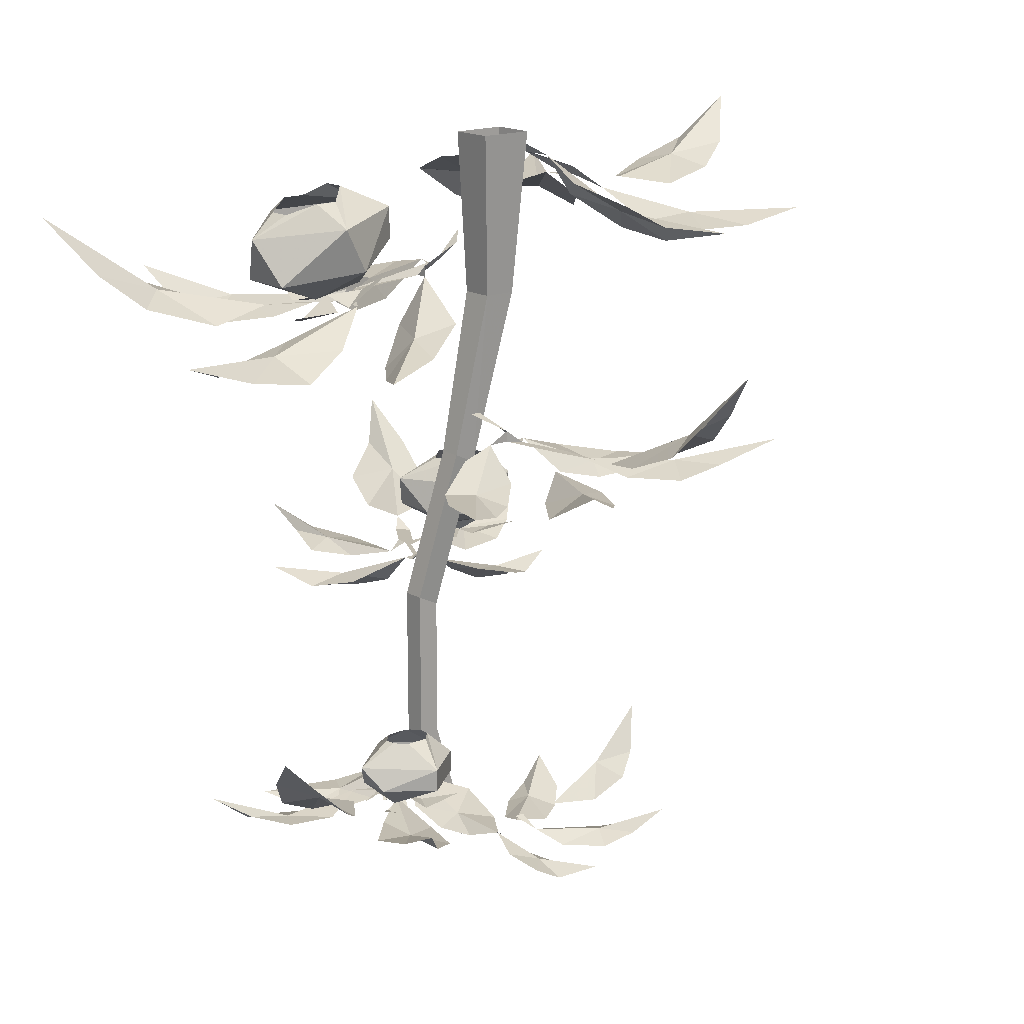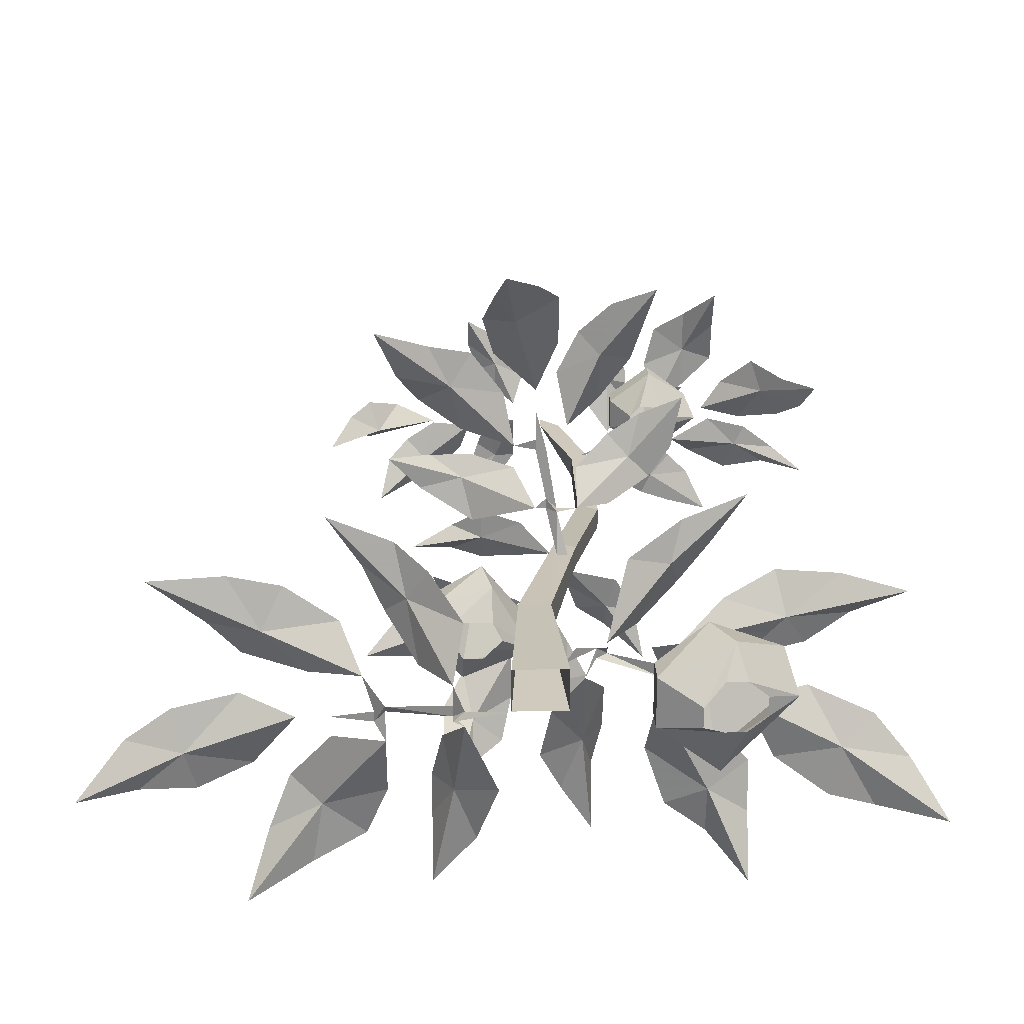
<metadata>
{"format":"obj","ext":"obj","renderer":"f3d","projection":"perspective","resolution":1024,"background":"white","views":[{"elev":16.6,"azim":-40.3,"up":"+Y"},{"elev":23.1,"azim":178.5,"up":"+Z"}]}
</metadata>
<code>
v 0.007812 -0.3203 -0.03125
v 0 -0.3125 -0.007812
v -0.007812 -0.3125 -0.01562
v 0 -0.3281 -0.03906
v 0.007812 -0.3281 -0.04688
v 0.007812 -0.3281 -0.03906
v 0.01562 -0.3281 -0.03125
v 0.02344 -0.3281 -0.07031
v 0.02344 -0.3281 -0.07812
v 0.02344 -0.3281 -0.08594
v 0.03125 -0.3281 -0.07812
v 0.04688 -0.3281 -0.07812
v 0.04688 -0.3281 -0.1016
v 0.03906 -0.3281 -0.1094
v 0.04688 -0.3203 -0.1172
v 0.01562 -0.3359 -0.08594
v 0 -0.3281 -0.04688
v 0.01562 -0.2109 0.05469
v 0.007812 -0.2031 0.02344
v 0.01562 -0.2031 0.02344
v 0.02344 -0.2188 0.05469
v 0.02344 -0.2188 0.0625
v 0.01562 -0.2188 0.05469
v 0 -0.2188 0.05469
v 0.02344 -0.2188 0.1016
v 0.03125 -0.2188 0.1016
v 0.03125 -0.2188 0.1094
v 0.007812 -0.2266 0.1172
v 0.03125 -0.2188 0.1328
v 0.03125 -0.2188 0.1406
v 0.03125 -0.2188 0.1484
v 0.04688 -0.2266 0.1016
v 0.03125 -0.2188 0.05469
v -0.007812 -0.09375 0
v 0.01562 -0.07031 0
v 0.007812 -0.07812 0.007812
v -0.01562 -0.09375 0
v -0.01562 -0.1016 -0.007812
v -0.007812 -0.09375 -0.007812
v 0 -0.09375 -0.02344
v -0.05469 -0.1094 -0.03125
v -0.0625 -0.1094 -0.02344
v -0.07031 -0.1172 -0.03125
v -0.0625 -0.1094 -0.03125
v -0.05469 -0.1172 -0.05469
v -0.09375 -0.1172 -0.04688
v -0.1016 -0.1172 -0.04688
v -0.1172 -0.1172 -0.05469
v -0.07031 -0.1172 -0.007812
v -0.01562 -0.1016 0
v 0.08594 -0.01562 -0.007812
v 0.05469 0 0
v 0.09375 -0.01562 -0.01562
v 0.09375 -0.02344 -0.01562
v 0.09375 -0.02344 -0.007812
v 0.09375 -0.02344 0.007812
v 0.1406 -0.03906 -0.01562
v 0.1406 -0.04688 -0.02344
v 0.1484 -0.04688 -0.03125
v 0.1484 -0.04688 -0.02344
v 0.1562 -0.05469 0
v 0.1797 -0.05469 -0.03125
v 0.2031 -0.05469 -0.03125
v 0.1406 -0.04688 -0.04688
v 0.08594 -0.02344 -0.02344
v -0.03906 -0.4688 0
v -0.01562 -0.4609 0
v -0.03906 -0.4688 0.007812
v -0.04688 -0.4688 0.007812
v -0.04688 -0.4688 0
v -0.07812 -0.4766 0.01562
v -0.07812 -0.4766 0.02344
v -0.08594 -0.4766 0.02344
v -0.09375 -0.4766 0.007812
v -0.1016 -0.4766 0.03125
v -0.1172 -0.4688 0.03906
v -0.07812 -0.4766 0.03906
v -0.03906 -0.4766 0.01562
v 0.03906 -0.5469 0
v 0.01562 -0.5391 0
v 0.04688 -0.5469 0
v 0.07031 -0.5469 0
v 0.07812 -0.5469 0
v 0.07812 -0.5547 0.01562
v 0.1016 -0.5469 0
v 0.1094 -0.5469 0
v 0.07812 -0.5547 -0.007812
v 0.03906 -0.5469 0.01562
v 0 -0.5312 0
v 0.01562 -0.5469 0
v 0.01562 -0.5312 0
v -0.02344 -0.4531 -0.01562
v -0.007812 -0.4531 -0.01562
v -0.02344 -0.4531 0
v -0.02344 -0.3438 -0.01562
v -0.007812 -0.3438 -0.01562
v -0.007812 -0.3516 0
v -0.007812 -0.4531 0
v 0.01562 -0.2422 0.01562
v 0 -0.2344 0.01562
v -0.02344 -0.3438 0
v 0 -0.2344 0
v 0.01562 -0.2344 0
v 0.04688 -0.1172 0
v 0.05469 0 0.03125
v 0.04688 -0.1172 0.02344
v 0.02344 -0.1172 0
v 0.01562 0 0
v 0.02344 -0.1172 0.02344
v 0.01562 0 0.03125
v 0.04688 -0.3203 -0.1562
v 0.07812 -0.2969 -0.1641
v 0.08594 -0.3203 -0.1328
v 0.1016 -0.3047 -0.1562
v 0.1016 -0.2812 -0.1797
v 0.09375 -0.25 -0.2109
v 0.07812 -0.2812 -0.1953
v 0.05469 -0.3047 -0.1875
v 0.1016 -0.3359 -0.1016
v 0.07812 -0.3438 -0.07031
v 0.1172 -0.3438 -0.07812
v 0.1406 -0.3359 -0.09375
v 0.1641 -0.3203 -0.1172
v 0.125 -0.3359 -0.125
v 0.09375 -0.3438 -0.125
v 0.0625 -0.3438 -0.1094
v 0.03906 -0.3438 -0.03906
v 0.07031 -0.3438 -0.02344
v 0.03906 -0.3359 -0.007812
v 0.07031 -0.3438 0
v 0.09375 -0.3516 -0.01562
v 0.125 -0.3438 -0.03125
v 0.09375 -0.3594 -0.03906
v 0.07031 -0.3594 -0.04688
v 0 -0.3359 -0.1484
v 0.03125 -0.3438 -0.125
v 0.03125 -0.3438 -0.1562
v 0.007812 -0.3359 -0.1797
v -0.007812 -0.3203 -0.2109
v -0.007812 -0.3359 -0.1797
v -0.01562 -0.3438 -0.1484
v 0 -0.3438 -0.1172
v -0.03906 -0.3438 -0.0625
v -0.03125 -0.3438 -0.08594
v 0 -0.3516 -0.07031
v -0.007812 -0.3594 -0.09375
v -0.03125 -0.3594 -0.1094
v -0.0625 -0.3438 -0.1328
v -0.05469 -0.3516 -0.09375
v 0.0625 -0.2109 0.1797
v 0.04688 -0.1875 0.2109
v 0.01562 -0.2109 0.1875
v 0.01562 -0.1953 0.2266
v 0.03125 -0.1719 0.2422
v 0.05469 -0.1406 0.2578
v 0.0625 -0.1719 0.2344
v 0.07031 -0.1953 0.2109
v -0.01562 -0.2266 0.1719
v -0.01562 -0.2422 0.1328
v -0.03906 -0.2422 0.1641
v -0.04688 -0.2266 0.1953
v -0.05469 -0.2109 0.2266
v -0.02344 -0.2266 0.2109
v 0 -0.2344 0.1875
v 0.01562 -0.2344 0.1562
v 0 -0.2422 0.07812
v -0.03906 -0.2422 0.08594
v -0.02344 -0.2266 0.05469
v -0.05469 -0.2422 0.07031
v -0.07031 -0.2422 0.09375
v -0.07812 -0.2422 0.1328
v -0.04688 -0.25 0.1172
v -0.02344 -0.25 0.1016
v 0.09375 -0.2266 0.1484
v 0.05469 -0.2344 0.1406
v 0.07812 -0.2344 0.1719
v 0.1094 -0.2266 0.1797
v 0.1484 -0.2109 0.1953
v 0.1328 -0.2266 0.1562
v 0.1172 -0.2422 0.1328
v 0.08594 -0.2422 0.1094
v 0.07812 -0.2344 0.03906
v 0.08594 -0.2422 0.07031
v 0.04688 -0.2422 0.07812
v 0.07812 -0.25 0.08594
v 0.1094 -0.25 0.08594
v 0.1406 -0.2422 0.08594
v 0.1172 -0.2422 0.0625
v -0.1641 -0.125 -0.04688
v -0.1875 -0.1016 -0.08594
v -0.1406 -0.1172 -0.1016
v -0.1797 -0.1016 -0.125
v -0.2109 -0.08594 -0.125
v -0.2578 -0.04688 -0.1172
v -0.2344 -0.08594 -0.08594
v -0.2109 -0.1094 -0.0625
v -0.09375 -0.125 -0.1328
v -0.04688 -0.1328 -0.1016
v -0.0625 -0.1328 -0.1484
v -0.09375 -0.1328 -0.1719
v -0.125 -0.1094 -0.2031
v -0.125 -0.1328 -0.1562
v -0.125 -0.1406 -0.1172
v -0.09375 -0.1328 -0.07812
v -0.01562 -0.125 -0.04688
v 0 -0.1172 -0.08594
v 0.02344 -0.1016 -0.05469
v 0.03125 -0.1094 -0.09375
v 0.01562 -0.1172 -0.125
v -0.007812 -0.125 -0.1641
v -0.007812 -0.1406 -0.1172
v -0.01562 -0.1406 -0.08594
v -0.1484 -0.1406 0
v -0.1172 -0.1406 -0.03125
v -0.1641 -0.1484 -0.02344
v -0.1953 -0.1484 0
v -0.2344 -0.1328 0.02344
v -0.1875 -0.1484 0.03125
v -0.1406 -0.1562 0.03125
v -0.1016 -0.1406 0.01562
v -0.03125 -0.125 0.05469
v -0.0625 -0.1328 0.04688
v -0.03906 -0.1328 0
v -0.07031 -0.1562 0.02344
v -0.09375 -0.1562 0.05469
v -0.1172 -0.1484 0.09375
v -0.07031 -0.1406 0.07812
v 0.2812 -0.04688 -0.05469
v 0.2344 -0.0625 -0.07031
v 0.2734 -0.05469 -0.08594
v 0.3125 -0.03906 -0.07812
v 0.3516 -0.007812 -0.07031
v 0.3203 -0.03906 -0.03906
v 0.2891 -0.05469 -0.02344
v 0.2422 -0.0625 -0.01562
v 0.2266 -0.07812 0.02344
v 0.1719 -0.07812 0.03125
v 0.2109 -0.08594 0.05469
v 0.25 -0.08594 0.0625
v 0.3047 -0.07812 0.0625
v 0.2656 -0.09375 0.02344
v 0.2422 -0.09375 0
v 0.1953 -0.07812 -0.007812
v 0.1172 -0.05469 0.007812
v 0.125 -0.0625 0.05469
v 0.08594 -0.03906 0.04688
v 0.1094 -0.05469 0.07812
v 0.1328 -0.07031 0.09375
v 0.1797 -0.07812 0.1094
v 0.1562 -0.08594 0.07031
v 0.1406 -0.07812 0.03906
v 0.1875 -0.07031 -0.1094
v 0.1797 -0.07031 -0.05469
v 0.2109 -0.08594 -0.09375
v 0.2266 -0.07812 -0.1328
v 0.2422 -0.05469 -0.1797
v 0.1953 -0.07031 -0.1562
v 0.1562 -0.07031 -0.1328
v 0.1406 -0.0625 -0.09375
v 0.0625 -0.03125 -0.07812
v 0.09375 -0.04688 -0.08594
v 0.1016 -0.05469 -0.04688
v 0.1094 -0.07031 -0.08594
v 0.1094 -0.07031 -0.1172
v 0.1094 -0.05469 -0.1641
v 0.07812 -0.04688 -0.125
v -0.1328 -0.4688 0.0625
v -0.1641 -0.4453 0.0625
v -0.1484 -0.4688 0.03125
v -0.1797 -0.4531 0.03906
v -0.1953 -0.4297 0.05469
v -0.2031 -0.4062 0.07812
v -0.1797 -0.4297 0.07812
v -0.1562 -0.4531 0.08594
v -0.1484 -0.4844 0
v -0.1094 -0.4922 -0.007812
v -0.1406 -0.4922 -0.02344
v -0.1719 -0.4844 -0.01562
v -0.2031 -0.4609 -0.01562
v -0.1797 -0.4766 0
v -0.1562 -0.4844 0.01562
v -0.125 -0.4844 0.02344
v -0.07812 -0.4922 -0.03125
v -0.07031 -0.4922 0
v -0.09375 -0.5 -0.01562
v -0.1094 -0.5 -0.03125
v -0.125 -0.4922 -0.0625
v -0.09375 -0.4922 -0.05469
v -0.07031 -0.4922 -0.04688
v -0.04688 -0.4844 -0.03125
v -0.1016 -0.4844 0.08594
v -0.1016 -0.4844 0.05469
v -0.125 -0.4844 0.07812
v -0.125 -0.4766 0.1094
v -0.125 -0.4609 0.1406
v -0.1016 -0.4844 0.1172
v -0.07812 -0.4922 0.1016
v -0.07031 -0.4922 0.07031
v -0.01562 -0.4844 0.04688
v -0.03906 -0.4922 0.0625
v -0.05469 -0.4922 0.03125
v -0.05469 -0.5 0.0625
v -0.04688 -0.5 0.08594
v -0.03906 -0.4922 0.1094
v -0.02344 -0.4922 0.08594
v 0.1406 -0.5469 -0.007812
v 0.1562 -0.5234 0
v 0.1406 -0.5469 0.01562
v 0.1641 -0.5312 0.02344
v 0.1797 -0.5156 0.01562
v 0.1953 -0.4844 0
v 0.1797 -0.5156 0
v 0.1641 -0.5312 -0.007812
v 0.1172 -0.5547 0.04688
v 0.08594 -0.5625 0.03906
v 0.1094 -0.5625 0.0625
v 0.1328 -0.5547 0.07031
v 0.1562 -0.5391 0.07812
v 0.1484 -0.5547 0.05469
v 0.1328 -0.5625 0.03125
v 0.1094 -0.5625 0.01562
v 0.05469 -0.5625 0.02344
v 0.05469 -0.5625 0.04688
v 0.03125 -0.5547 0.03906
v 0.03906 -0.5625 0.0625
v 0.05469 -0.5703 0.07031
v 0.07812 -0.5625 0.08594
v 0.07812 -0.5703 0.0625
v 0.07031 -0.5703 0.03906
v 0.1172 -0.5547 -0.03906
v 0.1094 -0.5625 -0.007812
v 0.1328 -0.5625 -0.02344
v 0.1484 -0.5547 -0.03906
v 0.1562 -0.5391 -0.07031
v 0.1328 -0.5547 -0.0625
v 0.1094 -0.5625 -0.05469
v 0.08594 -0.5625 -0.03125
v 0.05469 -0.5625 -0.03906
v 0.03906 -0.5625 -0.03906
v 0.05469 -0.5625 -0.0625
v 0.07812 -0.5625 -0.07812
v 0.07812 -0.5703 -0.05469
v 0.07031 -0.5703 -0.03125
v 0.0625 -0.5625 -0.007812
v -0.07812 -0.4844 0.02344
v -0.0625 -0.4844 0.02344
v -0.07031 -0.4766 0.03906
v -0.07031 -0.4766 0.007812
v -0.05469 -0.4844 0.03906
v -0.0625 -0.4844 0.05469
v -0.03906 -0.4766 0.0625
v -0.08594 -0.4844 0.03906
v -0.07812 -0.4844 0.05469
v -0.1016 -0.4766 0.05469
v -0.1094 -0.125 -0.02344
v -0.08594 -0.1094 -0.02344
v -0.09375 -0.1172 0
v -0.1328 -0.1172 0
v -0.07812 -0.1172 -0.007812
v -0.05469 -0.1094 -0.02344
v -0.04688 -0.09375 0
v -0.07812 -0.1172 -0.04688
v -0.09375 -0.1172 -0.05469
v -0.08594 -0.1094 -0.07812
v 0.07812 -0.3281 -0.1016
v 0.08594 -0.3281 -0.09375
v 0.07812 -0.3281 -0.07812
v 0.08594 -0.3203 -0.1172
v 0.1016 -0.3281 -0.07031
v 0.07812 -0.3281 -0.0625
v 0.1094 -0.3203 -0.04688
v 0.05469 -0.3281 -0.08594
v 0.0625 -0.3281 -0.0625
v 0.03906 -0.3203 -0.07031
v -0.03906 -0.4453 0.03125
v -0.0625 -0.4297 0.03125
v -0.05469 -0.4297 0.03906
v -0.03906 -0.4453 0.05469
v -0.03906 -0.4609 0.05469
v -0.03906 -0.4609 0.03125
v -0.07031 -0.4453 0.007812
v -0.07812 -0.4297 0.03125
v -0.08594 -0.4297 0.03906
v -0.1094 -0.4453 0.03906
v -0.08594 -0.4297 0.04688
v -0.07812 -0.4297 0.05469
v -0.07031 -0.4453 0.07812
v -0.0625 -0.4297 0.05469
v -0.05469 -0.4297 0.04688
v -0.08594 -0.4766 0.04688
v -0.07031 -0.4609 0.07812
v -0.1016 -0.4609 0.05469
v -0.1016 -0.4609 0.03125
v -0.05469 -0.4766 0.04688
v -0.07031 -0.4609 0.007812
v -0.1094 -0.03906 0
v -0.125 -0.04688 -0.01562
v -0.1484 -0.0625 -0.02344
v -0.1016 -0.05469 0.02344
v -0.09375 -0.03906 0
v -0.07812 -0.03125 -0.01562
v -0.04688 -0.04688 0
v -0.07812 -0.03125 -0.03125
v -0.04688 -0.04688 -0.03906
v -0.09375 -0.03906 -0.03906
v -0.09375 -0.05469 -0.07812
v -0.1094 -0.03906 -0.03906
v -0.125 -0.04688 -0.03125
v -0.08594 -0.08594 0.02344
v -0.04688 -0.07031 0
v -0.1406 -0.09375 0
v -0.1016 -0.1094 -0.01562
v -0.0625 -0.1016 -0.01562
v -0.04688 -0.07031 -0.03906
v -0.09375 -0.08594 -0.07812
v -0.1406 -0.09375 -0.03906
v 0.1172 -0.2812 -0.08594
v 0.08594 -0.2656 -0.09375
v 0.09375 -0.2656 -0.07812
v 0.1094 -0.2812 -0.05469
v 0.1094 -0.3047 -0.05469
v 0.1172 -0.3047 -0.08594
v 0.08594 -0.2812 -0.1172
v 0.07031 -0.2656 -0.09375
v 0.0625 -0.2656 -0.08594
v 0.03125 -0.2812 -0.09375
v 0.05469 -0.2656 -0.07812
v 0.0625 -0.2656 -0.0625
v 0.0625 -0.2812 -0.03906
v 0.07812 -0.2656 -0.0625
v 0.09375 -0.2656 -0.0625
v 0.0625 -0.3203 -0.07812
v 0.07031 -0.3047 -0.03125
v 0.03906 -0.3047 -0.07031
v 0.03906 -0.3047 -0.1016
v 0.09375 -0.3203 -0.07031
v 0.08594 -0.3047 -0.1172
f 1 2 3
f 1 3 4
f 1 4 5
f 1 5 6
f 1 6 7
f 8 6 5
f 8 5 9
f 8 9 10
f 8 10 11
f 8 11 12
f 13 11 10
f 13 10 14
f 13 14 15
f 16 10 9
f 17 5 4
f 18 19 20
f 18 20 21
f 18 21 22
f 18 22 23
f 18 23 24
f 25 23 22
f 25 22 26
f 25 26 27
f 25 27 25
f 25 25 28
f 29 25 27
f 29 27 30
f 29 30 31
f 32 27 26
f 33 22 21
f 34 35 36
f 34 36 37
f 34 37 38
f 34 38 39
f 34 39 40
f 41 39 38
f 41 38 42
f 41 42 43
f 41 43 44
f 41 44 45
f 46 44 43
f 46 43 47
f 46 47 48
f 49 43 42
f 50 38 37
f 51 52 52
f 51 52 53
f 51 53 54
f 51 54 55
f 51 55 56
f 57 55 54
f 57 54 58
f 57 58 59
f 57 59 60
f 57 60 61
f 62 60 59
f 62 59 62
f 62 62 63
f 64 59 58
f 65 54 53
f 66 67 67
f 66 67 68
f 66 68 69
f 66 69 68
f 66 68 70
f 71 68 69
f 71 69 72
f 71 72 73
f 71 73 72
f 71 72 74
f 75 72 73
f 75 73 75
f 75 75 76
f 77 73 72
f 78 69 68
f 79 80 80
f 79 80 79
f 79 79 81
f 79 81 79
f 79 79 81
f 79 81 82
f 82 81 83
f 82 83 83
f 82 83 83
f 82 83 84
f 85 83 83
f 85 83 85
f 85 85 86
f 87 83 83
f 88 79 79
f 89 90 91
f 89 91 90
f 89 90 89
f 89 89 92
f 89 92 93
f 89 93 91
f 89 91 94
f 89 94 92
f 92 94 95
f 92 95 96
f 92 96 93
f 93 96 97
f 93 97 98
f 93 98 91
f 91 98 91
f 91 91 90
f 97 99 100
f 97 100 101
f 97 101 98
f 98 101 94
f 98 94 91
f 101 100 102
f 101 102 95
f 101 95 94
f 95 102 103
f 95 103 96
f 96 103 99
f 96 99 97
f 104 52 105
f 104 105 106
f 104 106 103
f 104 103 102
f 104 102 107
f 104 107 52
f 52 107 108
f 108 107 109
f 108 109 110
f 110 109 106
f 110 106 105
f 106 99 103
f 99 106 109
f 99 109 100
f 100 109 107
f 100 107 102
f 111 112 15
f 15 112 113
f 113 112 114
f 114 112 115
f 115 112 116
f 116 112 117
f 117 112 118
f 118 112 111
f 12 119 120
f 120 119 121
f 121 119 122
f 122 119 123
f 123 119 124
f 124 119 125
f 125 119 126
f 126 119 12
f 127 128 7
f 7 128 129
f 129 128 130
f 130 128 131
f 131 128 132
f 132 128 133
f 133 128 134
f 134 128 127
f 16 135 136
f 136 135 137
f 137 135 138
f 138 135 139
f 139 135 140
f 140 135 141
f 141 135 142
f 142 135 16
f 143 144 17
f 17 144 145
f 145 144 146
f 146 144 147
f 147 144 148
f 148 144 149
f 149 144 143
f 150 151 31
f 31 151 152
f 152 151 153
f 153 151 154
f 154 151 155
f 155 151 156
f 156 151 157
f 157 151 150
f 28 158 159
f 159 158 160
f 160 158 161
f 161 158 162
f 162 158 163
f 163 158 164
f 164 158 165
f 165 158 28
f 166 167 24
f 24 167 168
f 168 167 169
f 169 167 170
f 170 167 171
f 171 167 172
f 172 167 173
f 173 167 166
f 32 174 175
f 175 174 176
f 176 174 177
f 177 174 178
f 178 174 179
f 179 174 180
f 180 174 181
f 181 174 32
f 182 183 33
f 33 183 184
f 184 183 185
f 185 183 186
f 186 183 187
f 187 183 188
f 188 183 182
f 189 190 48
f 48 190 191
f 191 190 192
f 192 190 193
f 193 190 194
f 194 190 195
f 195 190 196
f 196 190 189
f 45 197 198
f 198 197 199
f 199 197 200
f 200 197 201
f 201 197 202
f 202 197 203
f 203 197 204
f 204 197 45
f 205 206 40
f 40 206 207
f 207 206 208
f 208 206 209
f 209 206 210
f 210 206 211
f 211 206 212
f 212 206 205
f 49 213 214
f 214 213 215
f 215 213 216
f 216 213 217
f 217 213 218
f 218 213 219
f 219 213 220
f 220 213 49
f 221 222 50
f 50 222 223
f 223 222 224
f 224 222 225
f 225 222 226
f 226 222 227
f 227 222 221
f 228 63 229
f 228 229 230
f 228 230 231
f 228 231 232
f 228 232 233
f 228 233 234
f 228 234 235
f 228 235 63
f 61 236 237
f 237 236 238
f 238 236 239
f 239 236 240
f 240 236 241
f 241 236 242
f 242 236 243
f 243 236 61
f 244 245 56
f 56 245 246
f 246 245 247
f 247 245 248
f 248 245 249
f 249 245 250
f 250 245 251
f 251 245 244
f 64 252 253
f 253 252 254
f 254 252 255
f 255 252 256
f 256 252 257
f 257 252 258
f 258 252 259
f 259 252 64
f 260 261 65
f 65 261 262
f 262 261 263
f 263 261 264
f 264 261 265
f 265 261 266
f 266 261 260
f 267 268 76
f 76 268 269
f 269 268 270
f 270 268 271
f 271 268 272
f 272 268 273
f 273 268 274
f 274 268 267
f 74 275 276
f 276 275 277
f 277 275 278
f 278 275 279
f 279 275 280
f 280 275 281
f 281 275 282
f 282 275 74
f 283 70 284
f 283 284 285
f 283 285 286
f 283 286 287
f 283 287 288
f 283 288 289
f 283 289 290
f 283 290 70
f 77 291 292
f 292 291 293
f 293 291 294
f 294 291 295
f 295 291 296
f 296 291 297
f 297 291 298
f 298 291 77
f 299 300 78
f 78 300 301
f 301 300 302
f 302 300 303
f 303 300 304
f 304 300 305
f 305 300 299
f 306 307 86
f 86 307 308
f 308 307 309
f 309 307 310
f 310 307 311
f 311 307 312
f 312 307 313
f 313 307 306
f 84 314 315
f 315 314 316
f 316 314 317
f 317 314 318
f 318 314 319
f 319 314 320
f 320 314 321
f 321 314 84
f 322 323 88
f 88 323 324
f 324 323 325
f 325 323 326
f 326 323 327
f 327 323 328
f 328 323 329
f 329 323 322
f 87 330 331
f 331 330 332
f 332 330 333
f 333 330 334
f 334 330 335
f 335 330 336
f 336 330 337
f 337 330 87
f 338 79 339
f 338 339 340
f 338 340 341
f 338 341 342
f 338 342 343
f 338 343 344
f 338 344 79
f 345 346 347
f 346 345 348
f 349 350 347
f 350 349 351
f 352 353 354
f 353 352 347
f 355 356 357
f 355 357 358
f 359 360 361
f 360 359 356
f 362 363 364
f 363 362 356
f 365 366 367
f 366 365 368
f 369 370 367
f 370 369 371
f 372 373 374
f 373 372 367
f 375 376 377
f 375 377 378
f 375 378 379
f 375 379 380
f 375 380 381
f 375 381 376
f 376 381 382
f 382 381 383
f 383 381 384
f 383 384 385
f 385 384 386
f 386 384 387
f 386 387 388
f 388 387 389
f 389 387 378
f 389 378 377
f 390 391 392
f 390 392 393
f 390 393 347
f 390 347 394
f 390 394 391
f 391 394 379
f 391 379 378
f 391 378 387
f 391 387 392
f 392 387 384
f 392 384 393
f 393 384 395
f 393 395 347
f 347 395 394
f 394 395 380
f 394 380 379
f 395 384 381
f 395 381 380
f 396 397 398
f 396 398 399
f 396 399 400
f 400 399 401
f 401 399 402
f 401 402 403
f 403 402 404
f 403 404 405
f 405 404 406
f 405 406 407
f 407 406 408
f 408 406 398
f 408 398 397
f 409 410 402
f 409 402 399
f 409 399 411
f 409 411 412
f 409 412 413
f 409 413 410
f 410 413 414
f 410 414 404
f 410 404 402
f 414 415 406
f 414 406 404
f 415 416 398
f 415 398 406
f 416 411 398
f 398 411 399
f 412 356 413
f 413 356 415
f 413 415 414
f 356 412 416
f 356 416 415
f 412 411 416
f 417 418 419
f 417 419 420
f 417 420 421
f 417 421 422
f 417 422 423
f 417 423 418
f 418 423 424
f 424 423 425
f 425 423 426
f 425 426 427
f 427 426 428
f 428 426 429
f 428 429 430
f 430 429 431
f 431 429 420
f 431 420 419
f 432 433 434
f 432 434 435
f 432 435 367
f 432 367 436
f 432 436 433
f 433 436 421
f 433 421 420
f 433 420 429
f 433 429 434
f 434 429 426
f 434 426 435
f 435 426 437
f 435 437 367
f 367 437 436
f 436 437 422
f 436 422 421
f 437 426 423
f 437 423 422

</code>
